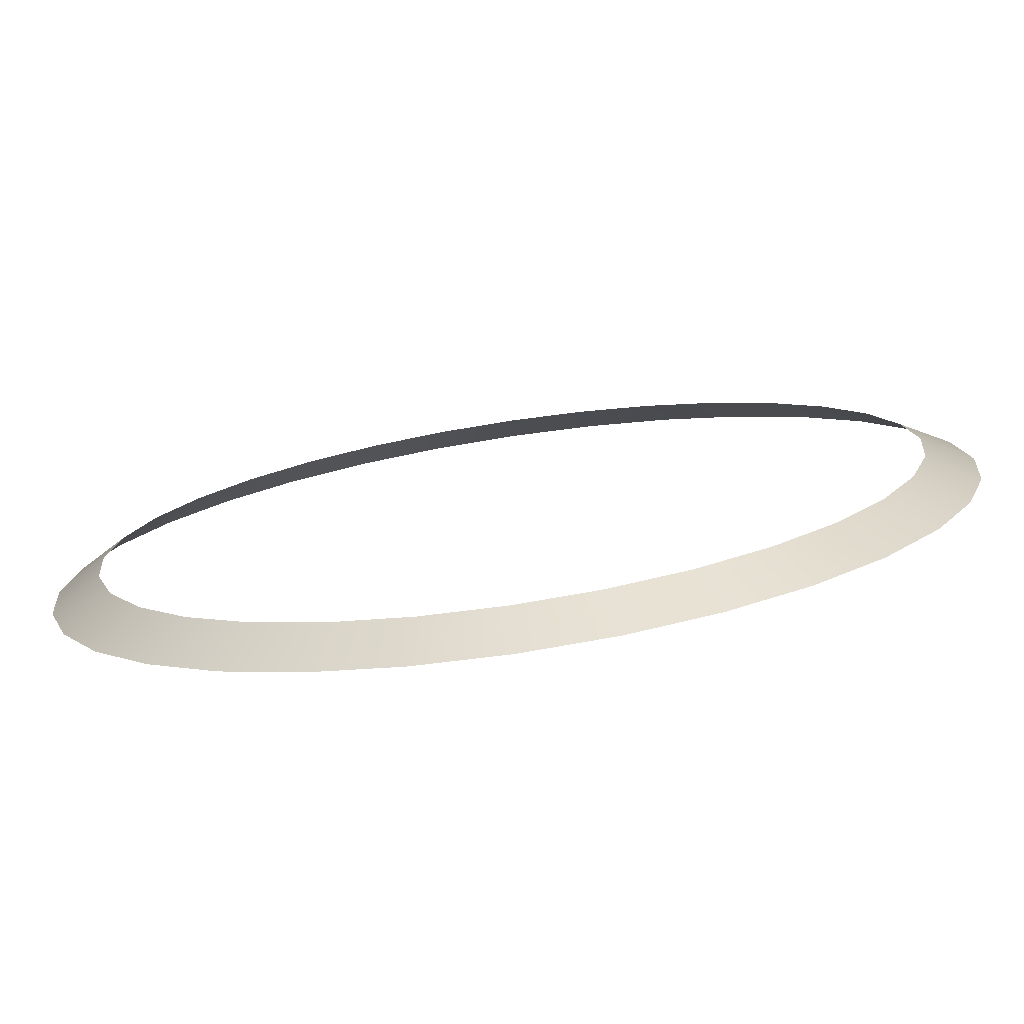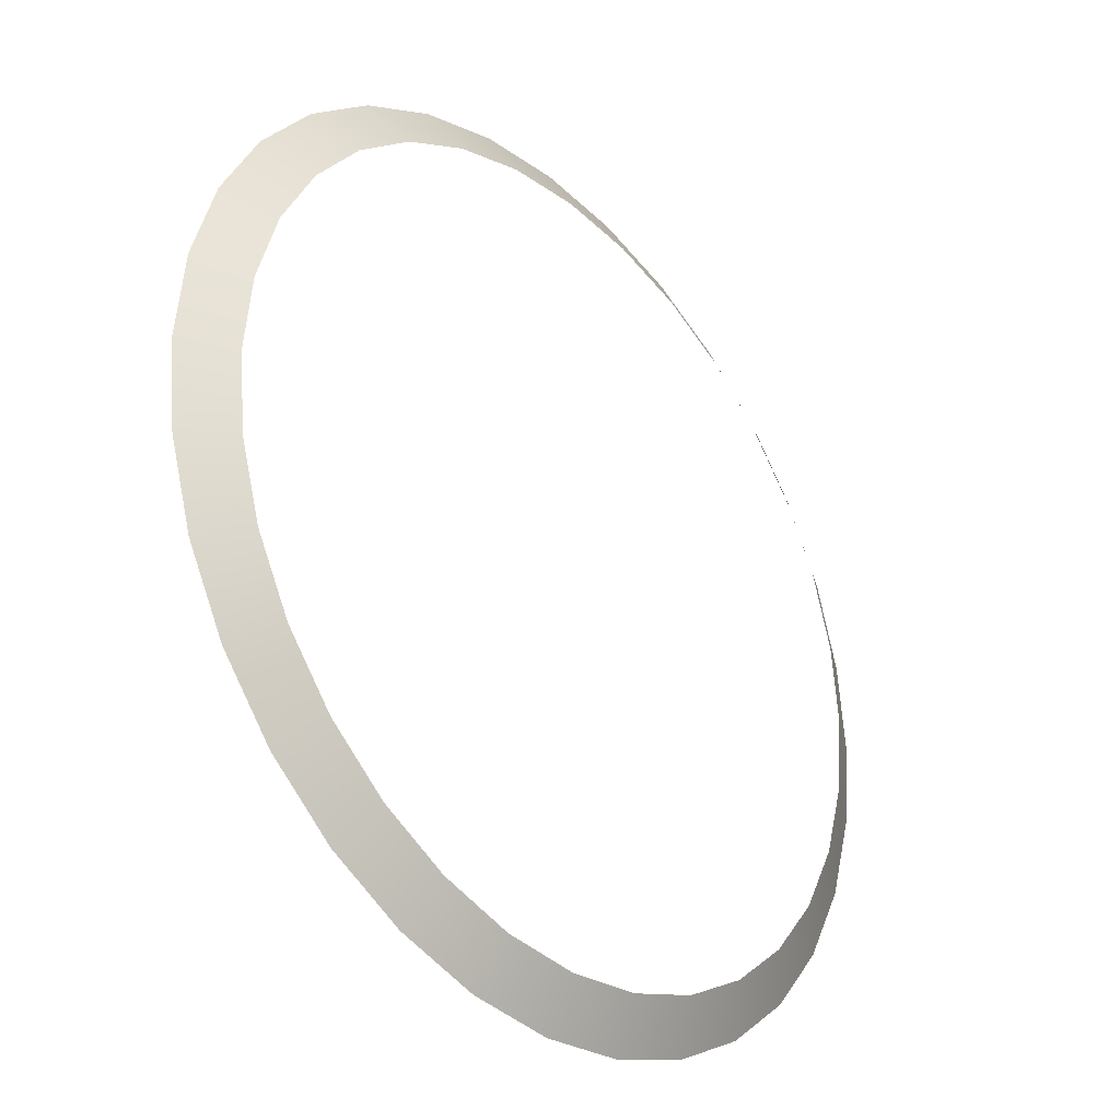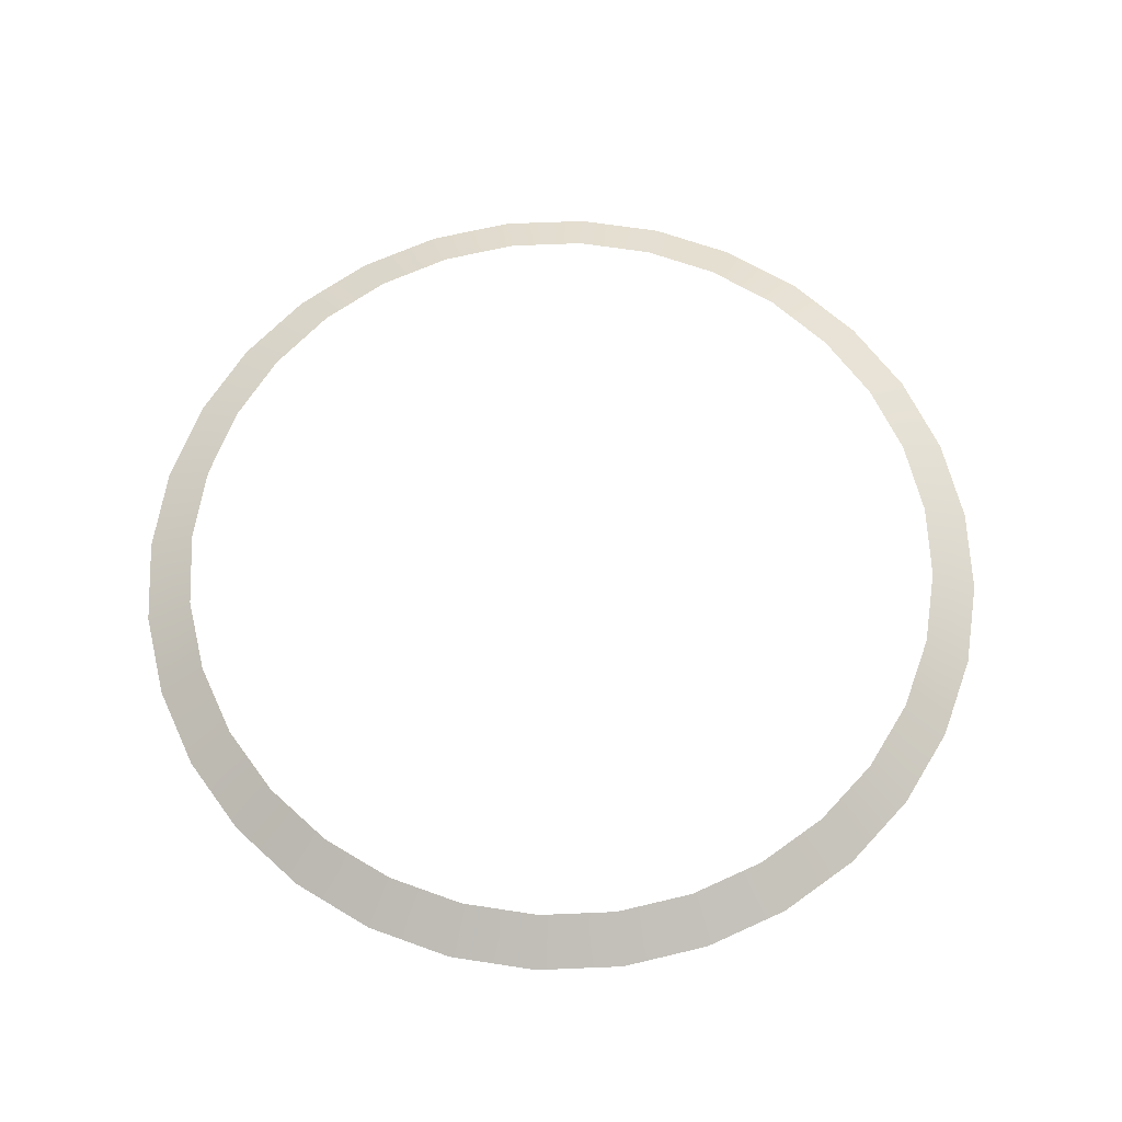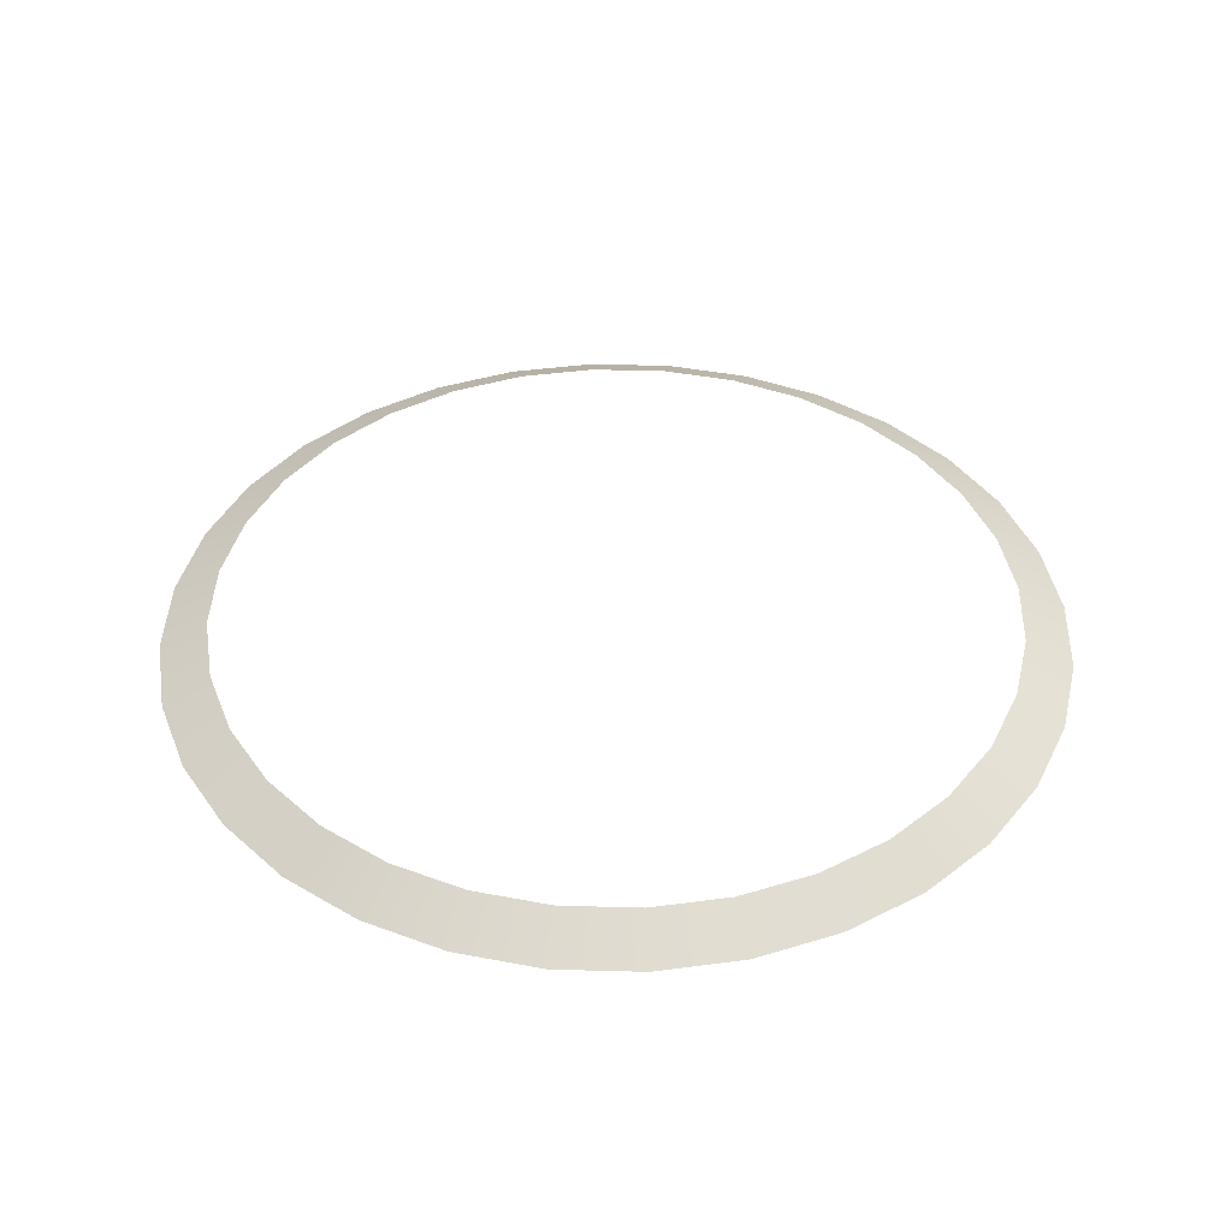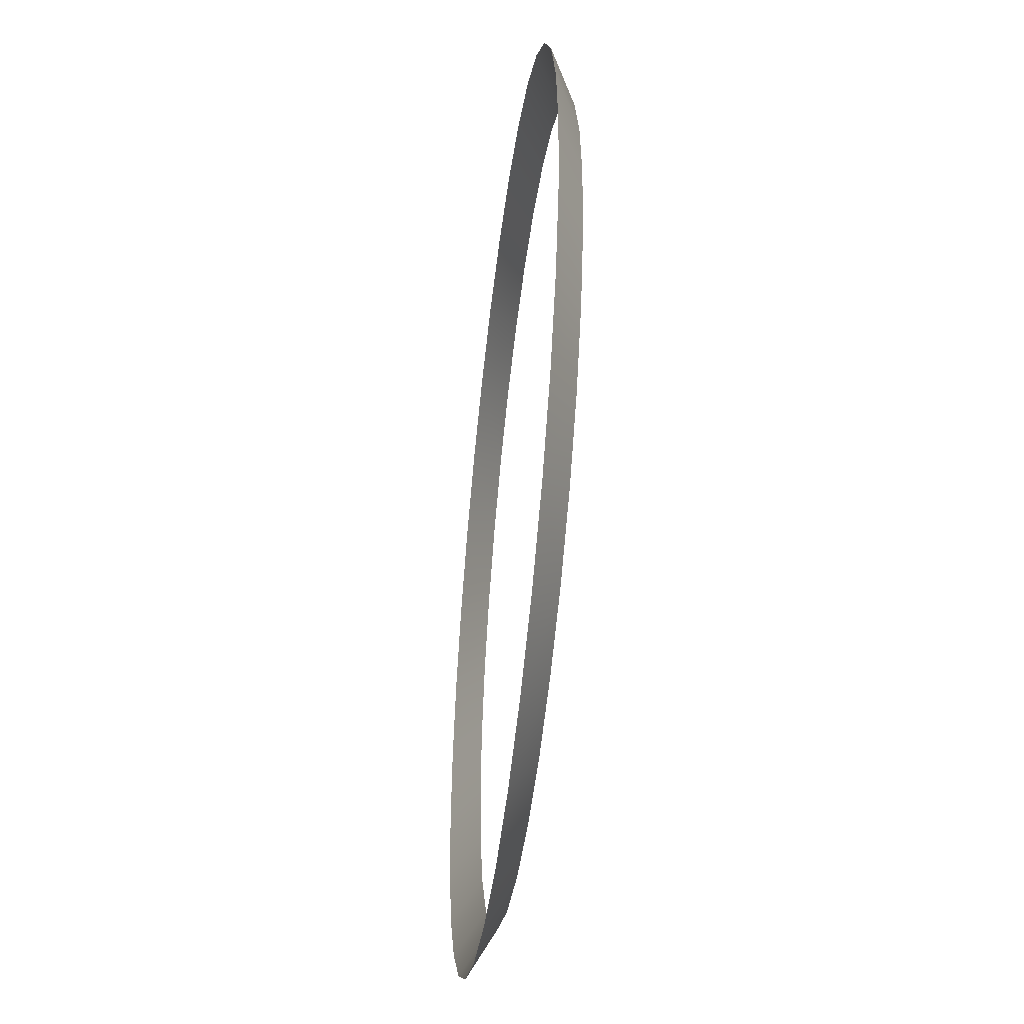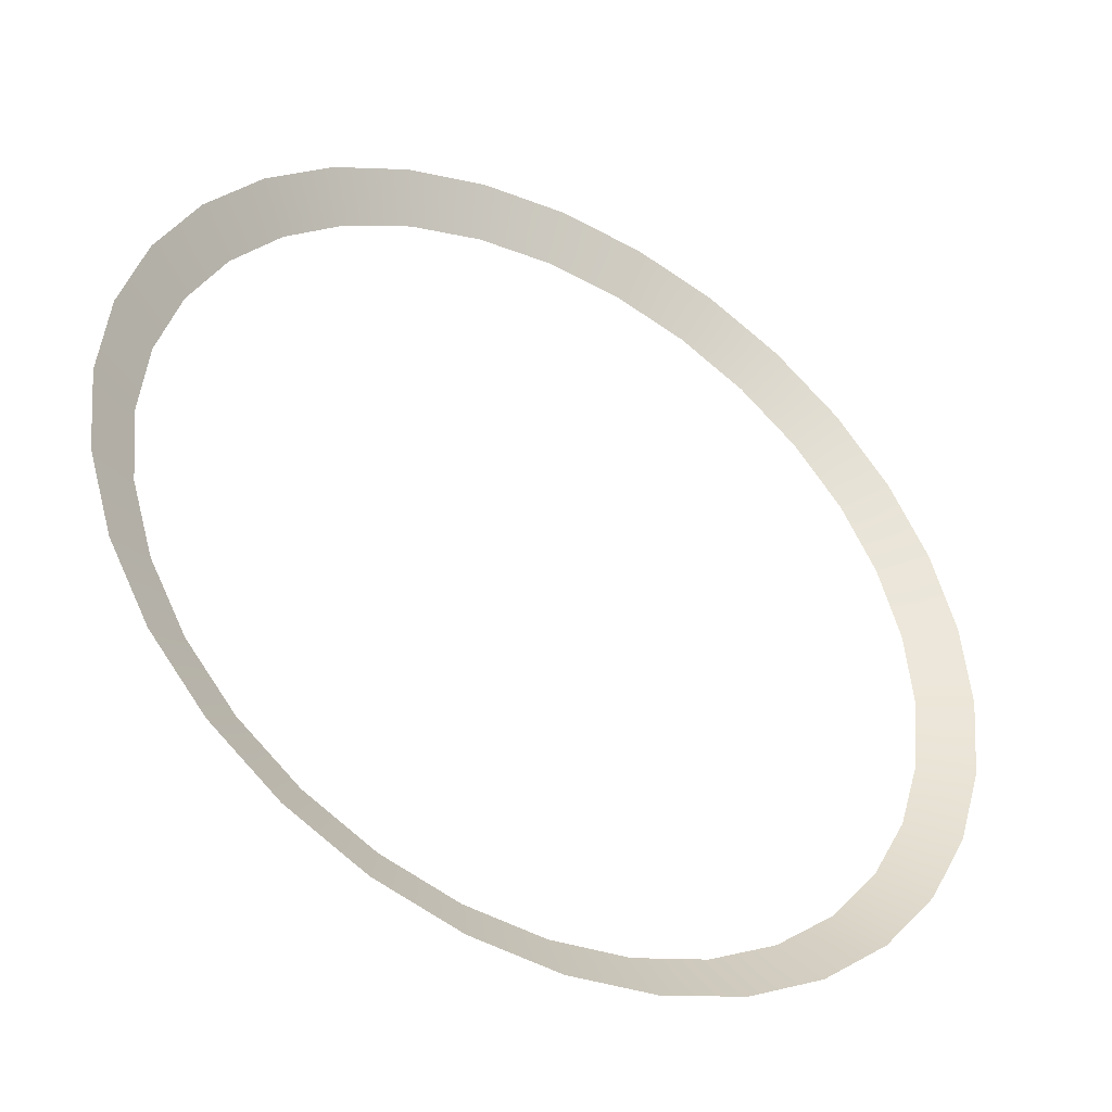
<metadata>
{"format":"obj","ext":"obj","renderer":"f3d","projection":"perspective","resolution":1024,"background":"white","views":[{"elev":-77.1,"azim":-171.5,"up":"+Z"},{"elev":-32.4,"azim":131.0,"up":"+Z"},{"elev":64.6,"azim":-165.5,"up":"+Y"},{"elev":41.0,"azim":41.3,"up":"+Y"},{"elev":-48.3,"azim":83.2,"up":"+Z"},{"elev":-41.7,"azim":-29.5,"up":"+Z"}]}
</metadata>
<code>
o console_Cylinder.003
v -0.5681 -5.356 2.856
v -0.6377 -5.555 3.206
v -1.114 -5.356 2.691
v -1.251 -5.555 3.02
v -1.618 -5.356 2.421
v -1.816 -5.555 2.718
v -2.059 -5.356 2.059
v -2.311 -5.555 2.311
v -2.421 -5.356 1.618
v -2.718 -5.555 1.816
v -2.691 -5.356 1.114
v -3.02 -5.555 1.251
v -2.856 -5.356 0.5681
v -3.206 -5.555 0.6377
v -2.912 -5.356 -2e-06
v -3.269 -5.555 -3e-06
v -2.856 -5.356 -0.5682
v -3.206 -5.555 -0.6377
v -2.691 -5.356 -1.114
v -3.02 -5.555 -1.251
v -2.421 -5.356 -1.618
v -2.718 -5.555 -1.816
v -2.059 -5.356 -2.059
v -2.311 -5.555 -2.311
v -1.618 -5.356 -2.421
v -1.816 -5.555 -2.718
v -1.114 -5.356 -2.691
v -1.251 -5.555 -3.02
v -0 -5.555 -3.269
v -0 -5.356 -2.912
v -0.5681 -5.356 -2.856
v -0.6377 -5.555 -3.206
v -1e-06 -5.555 3.269
v -1e-06 -5.356 2.912
v 0.6377 -5.555 3.206
v 0.5681 -5.356 2.856
v 1.251 -5.555 3.02
v 1.114 -5.356 2.691
v 1.816 -5.555 2.718
v 1.618 -5.356 2.421
v 2.311 -5.555 2.311
v 2.059 -5.356 2.059
v 2.718 -5.555 1.816
v 2.421 -5.356 1.618
v 3.02 -5.555 1.251
v 2.691 -5.356 1.114
v 3.206 -5.555 0.6377
v 2.856 -5.356 0.5681
v 3.269 -5.555 -0
v 2.912 -5.356 -0
v 3.206 -5.555 -0.6377
v 2.856 -5.356 -0.5681
v 3.02 -5.555 -1.251
v 2.691 -5.356 -1.114
v 2.718 -5.555 -1.816
v 2.421 -5.356 -1.618
v 2.311 -5.555 -2.311
v 2.059 -5.356 -2.059
v 1.816 -5.555 -2.718
v 1.618 -5.356 -2.421
v 1.251 -5.555 -3.02
v 1.114 -5.356 -2.691
v 0.6377 -5.555 -3.206
v 0.5681 -5.356 -2.856
f 30 32 31
f 27 32 28
f 25 28 26
f 23 26 24
f 23 22 21
f 21 20 19
f 17 20 18
f 15 18 16
f 15 14 13
f 13 12 11
f 9 12 10
f 9 8 7
f 7 6 5
f 5 4 3
f 1 4 2
f 34 2 33
f 34 35 36
f 38 35 37
f 38 39 40
f 40 41 42
f 44 41 43
f 44 45 46
f 46 47 48
f 50 47 49
f 50 51 52
f 54 51 53
f 54 55 56
f 56 57 58
f 60 57 59
f 60 61 62
f 62 63 64
f 30 63 29
f 30 29 32
f 27 31 32
f 25 27 28
f 23 25 26
f 23 24 22
f 21 22 20
f 17 19 20
f 15 17 18
f 15 16 14
f 13 14 12
f 9 11 12
f 9 10 8
f 7 8 6
f 5 6 4
f 1 3 4
f 34 1 2
f 34 33 35
f 38 36 35
f 38 37 39
f 40 39 41
f 44 42 41
f 44 43 45
f 46 45 47
f 50 48 47
f 50 49 51
f 54 52 51
f 54 53 55
f 56 55 57
f 60 58 57
f 60 59 61
f 62 61 63
f 30 64 63

</code>
